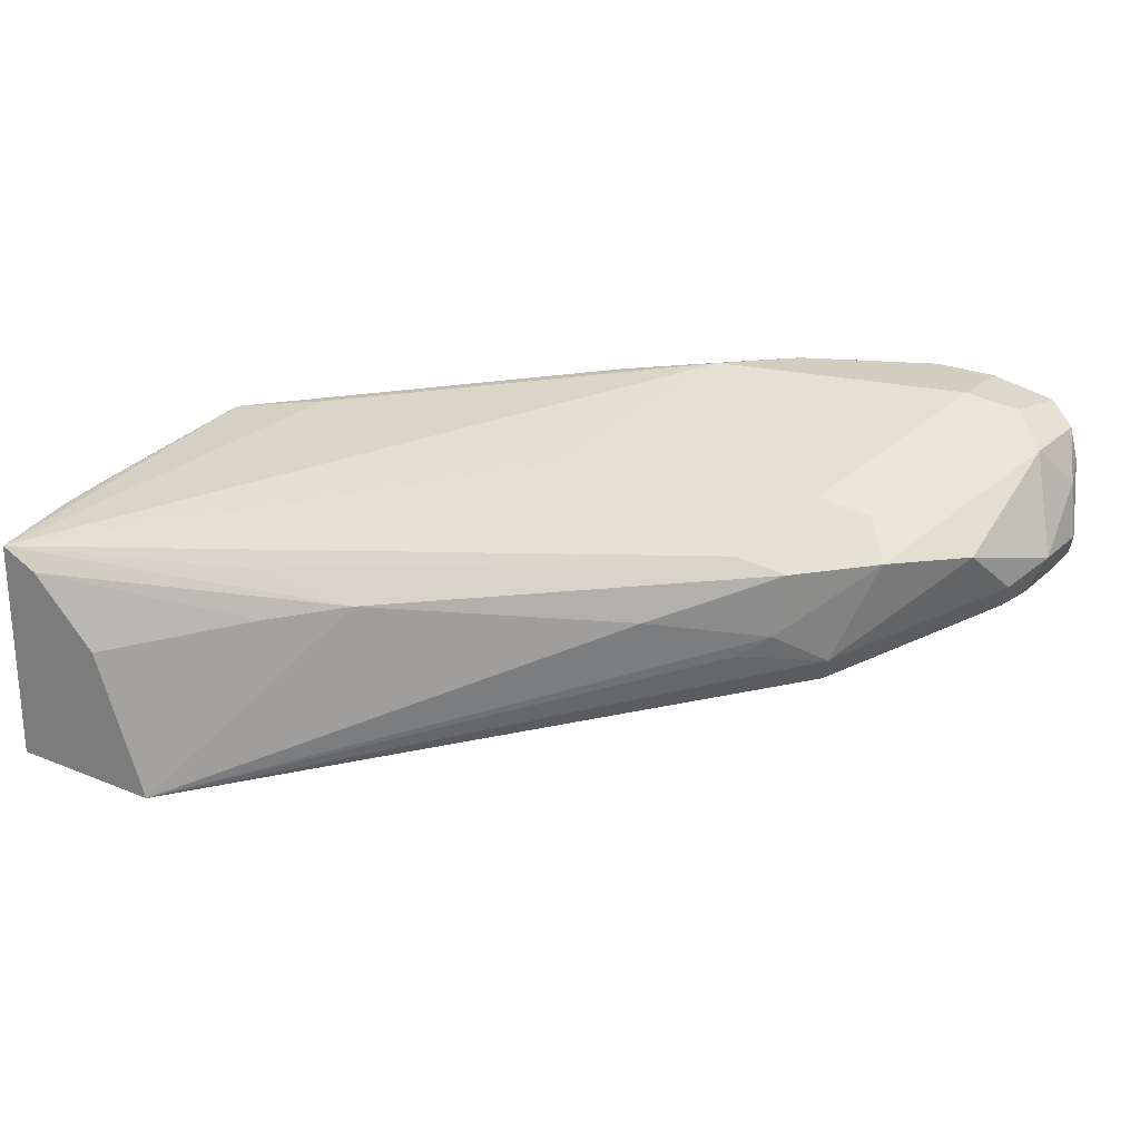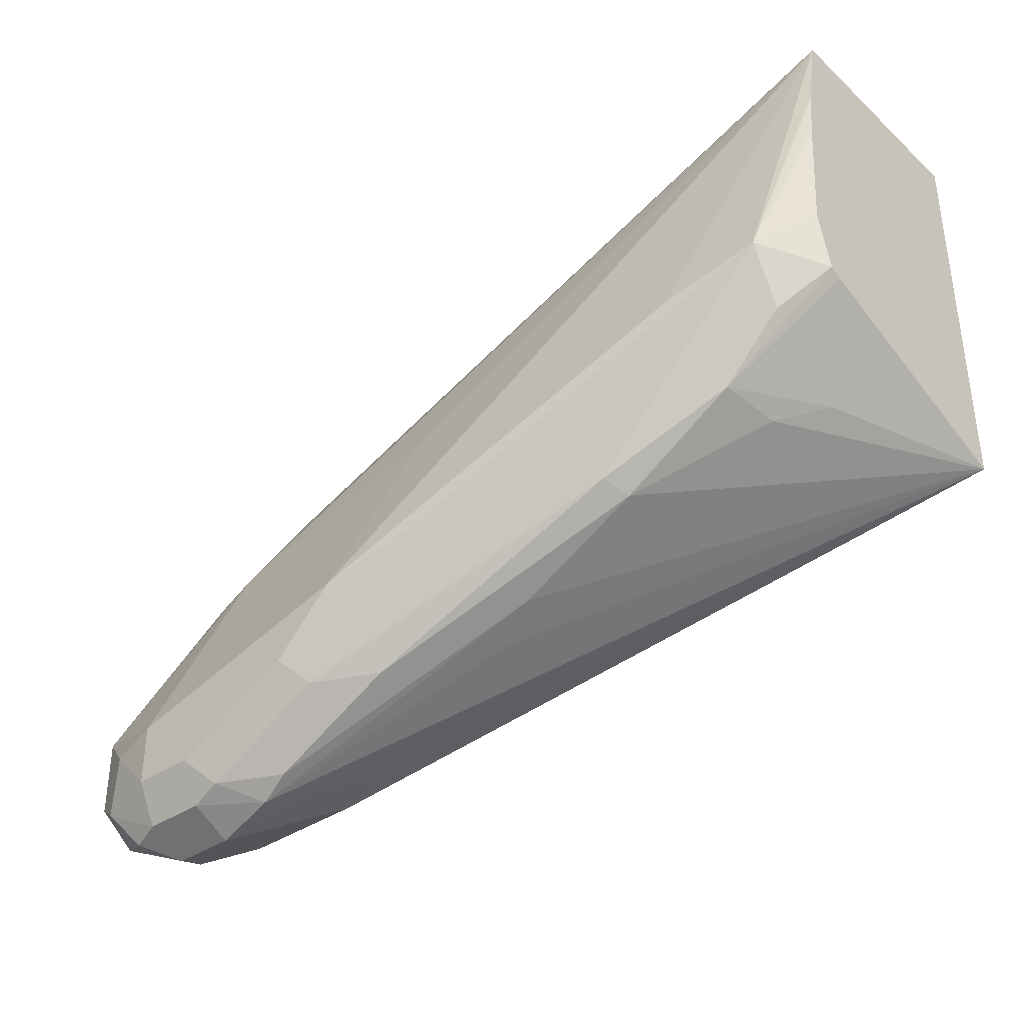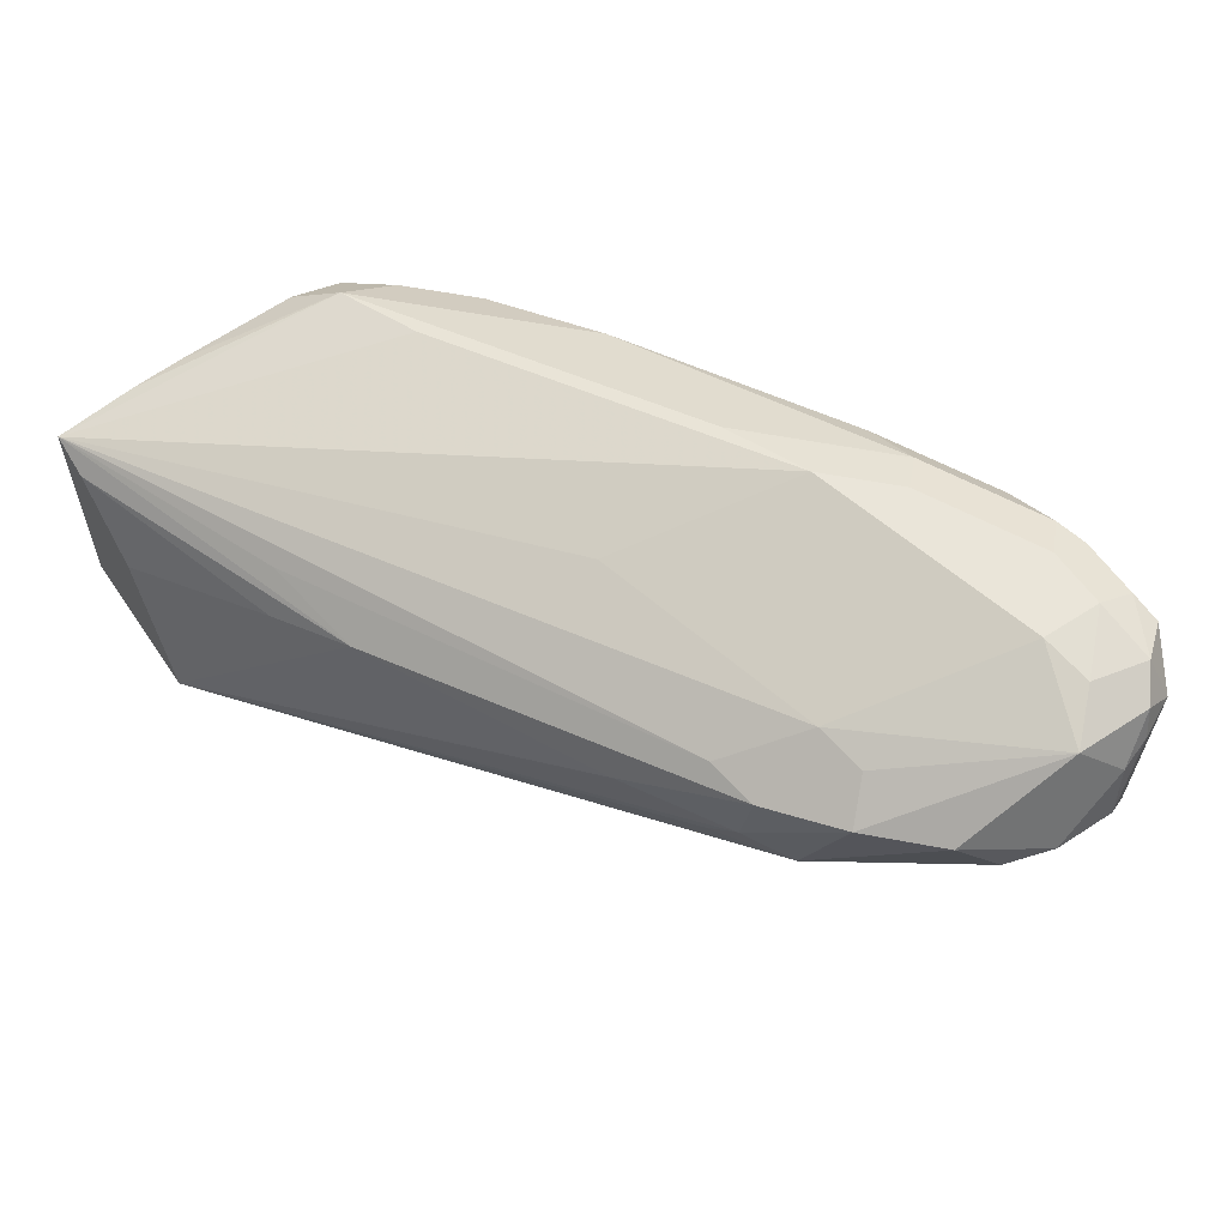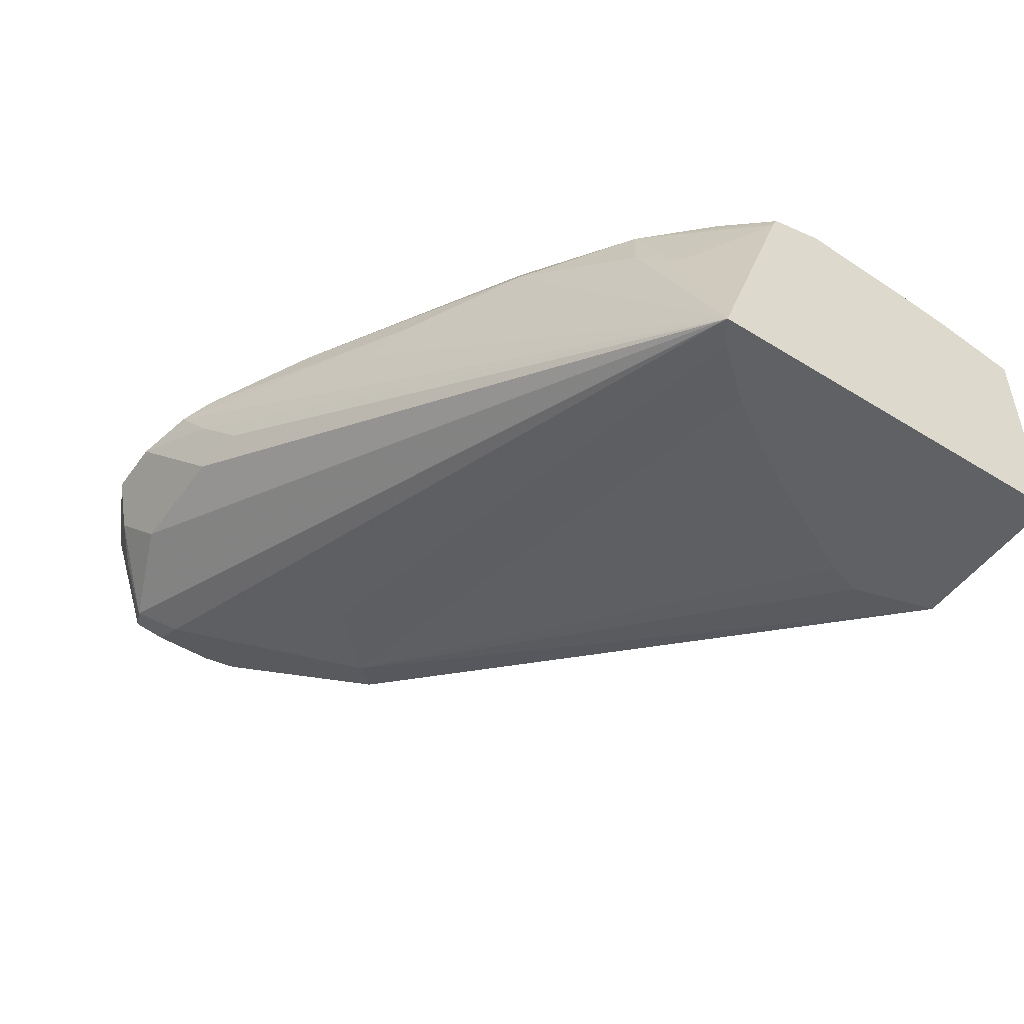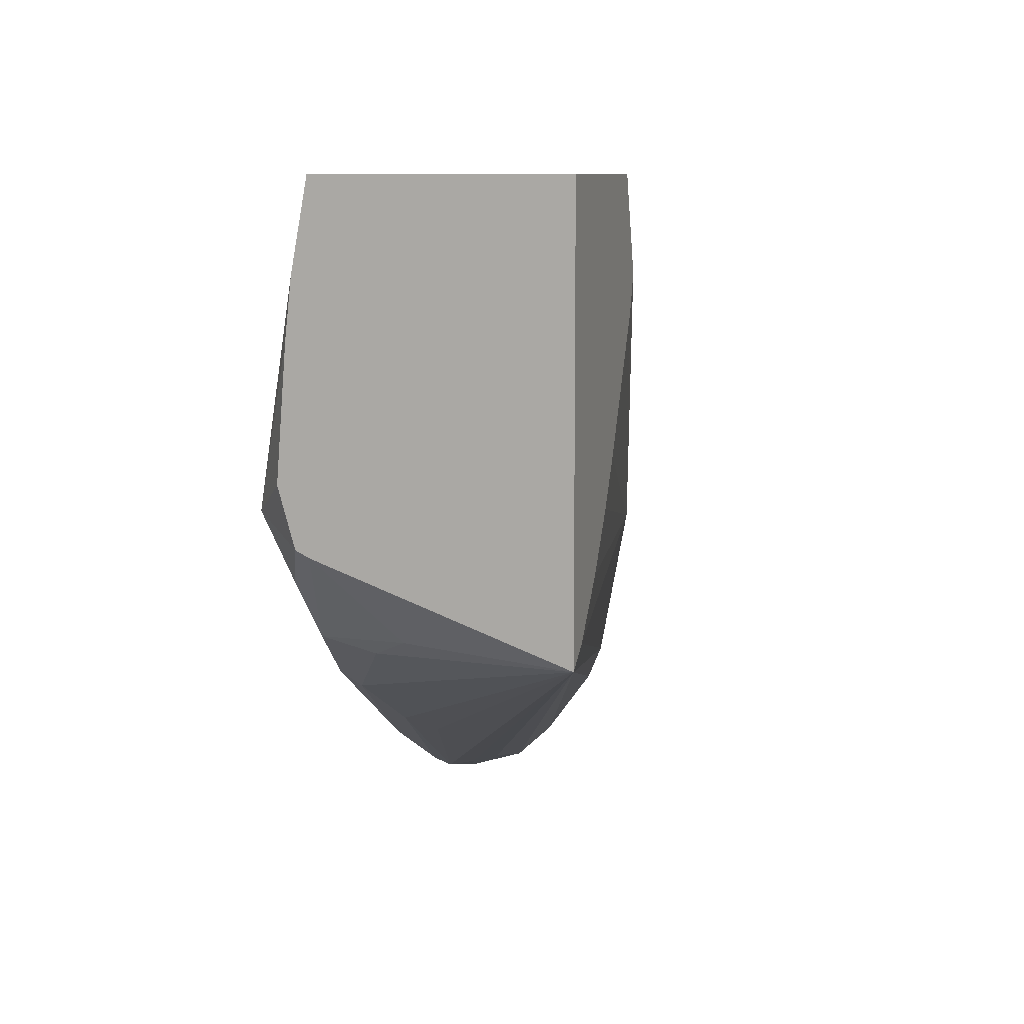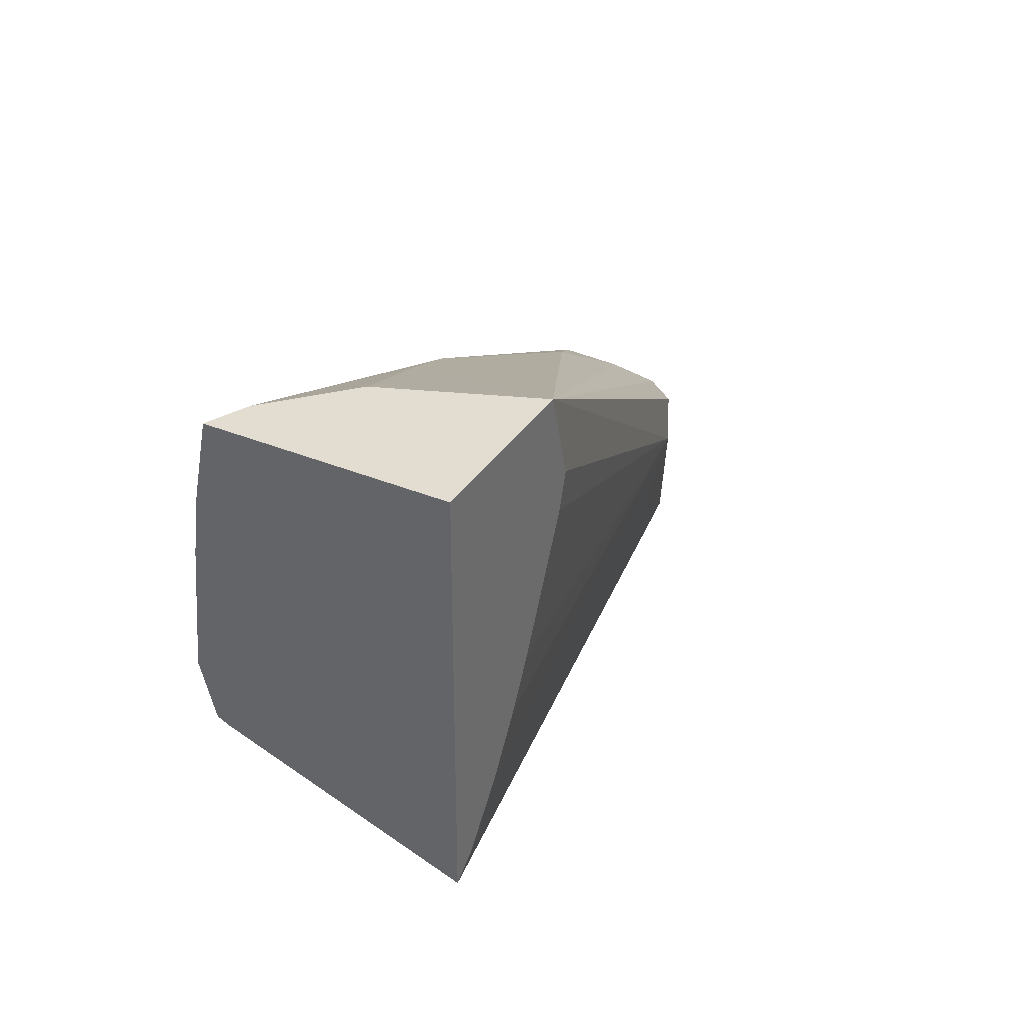
<metadata>
{"format":"obj","ext":"obj","renderer":"f3d","projection":"perspective","resolution":1024,"background":"white","views":[{"elev":24.4,"azim":34.3,"up":"+Y"},{"elev":-37.9,"azim":-139.3,"up":"+Z"},{"elev":58.5,"azim":56.1,"up":"+Y"},{"elev":-49.4,"azim":-124.5,"up":"+Y"},{"elev":8.8,"azim":-73.0,"up":"+Z"},{"elev":35.3,"azim":-61.2,"up":"+Z"}]}
</metadata>
<code>
v 0.1158 0.7968 0.04451
v 0.1014 0.7817 0.1047
v 0.1014 0.7772 0.129
v 0.1014 0.7862 0.05341
v 0.1014 0.7834 0.08901
v 0.1014 0.7816 0.03743
v 0.1014 0.7104 0.01147
v 0.1014 0.778 0.03563
v 0.1187 0.7597 0.01188
v 0.1336 0.7879 0.008915
v 0.1158 0.7879 0.02672
v 0.1692 0.7968 -0.008891
v 0.1662 0.7894 -0.01185
v 0.2404 0.8057 -0.0445
v 0.276 0.8057 -0.06232
v 0.2582 0.8146 -0.0445
v 0.2226 0.8146 -0.008891
v 0.2493 0.819 -0.01779
v 0.1425 0.8012 0.03563
v 0.2315 0.8012 0.03563
v 0.3027 0.8012 0.01782
v 0.3205 0.819 -0.0356
v 0.3027 0.819 -0.05342
v 0.3205 0.819 -0.05342
v 0.3027 0.8131 -0.06528
v 0.3205 0.8131 -0.06528
v 0.3205 0.8012 -0.07122
v 0.3294 0.8101 -0.06677
v 0.3383 0.8146 -0.05564
v 0.3353 0.8161 -0.03856
v 0.3472 0.8101 -0.0267
v 0.3175 0.7983 0.01484
v 0.3264 0.7894 0.02374
v 0.3056 0.7864 0.03857
v 0.2908 0.7894 0.04153
v 0.1721 0.7775 0.1009
v 0.2018 0.7716 0.09495
v 0.273 0.7716 0.05934
v 0.3027 0.7678 0.04005
v 0.3145 0.7597 0.02968
v 0.2938 0.7612 0.04451
v 0.1502 0.7104 0.129
v 0.1781 0.7656 0.1068
v 0.1337 0.7522 0.129
v 0.1131 0.7719 0.129
v 0.1014 0.7104 0.129
v 0.1574 0.7104 0.104
v 0.3027 0.7478 0.01782
v 0.3116 0.7523 0.02672
v 0.3501 0.7775 -0.005929
v 0.3472 0.7701 -0.008891
v 0.3383 0.7656 -0.0356
v 0.2849 0.7478 1.208e-05
v 0.1087 0.7104 0.01689
v 0.1306 0.7104 0.04656
v 0.1208 0.7104 0.03156
v 0.1373 0.7104 0.05884
v 0.1545 0.7104 0.09411
v 0.3442 0.7716 -0.04747
v 0.3516 0.7745 -0.0445
v 0.3501 0.7716 -0.0356
v 0.3501 0.7716 -0.01779
v 0.3561 0.7834 -0.01779
v 0.3561 0.7834 -0.0356
v 0.3531 0.7983 -0.03856
v 0.3472 0.8101 -0.04895
v 0.3501 0.8012 -0.04747
v 0.3442 0.8012 -0.05935
v 0.3361 0.7834 -0.05787
v 0.3338 0.7923 -0.06232
v 0.3264 0.7894 -0.06528
v 0.3146 0.7775 -0.05935
v 0.3027 0.8012 -0.07122
v 0.2849 0.8035 -0.06677
v 0.276 0.7923 -0.06232
v 0.2641 0.7805 -0.05638
v 0.279 0.7775 -0.05935
v 0.2137 0.7834 -0.0356
v 0.2018 0.7894 -0.02966
v 0.2938 0.8146 -0.06232
v 0.2671 0.819 -0.0356
v 0.1306 0.7716 0.005936
v 0.3442 0.7894 0.005936
f 65 66 31
f 65 31 63
f 67 66 65
f 67 68 66
f 67 65 64
f 68 64 60
f 69 68 60
f 69 59 71
f 70 71 68
f 70 69 71
f 69 60 59
f 71 59 72
f 27 71 72
f 65 63 64
f 27 68 71
f 70 68 69
f 63 60 64
f 58 48 47
f 62 63 51
f 27 28 68
f 56 48 55
f 56 54 48
f 54 53 48
f 57 55 48
f 57 58 55
f 57 48 58
f 58 47 55
f 55 47 7
f 47 46 7
f 4 7 46
f 3 4 46
f 52 7 59
f 60 52 59
f 60 61 52
f 62 61 60
f 62 51 61
f 62 60 63
f 28 29 68
f 80 16 81
f 66 29 31
f 80 23 25
f 80 81 23
f 56 55 54
f 80 15 16
f 81 16 18
f 81 18 23
f 82 13 7
f 82 10 13
f 9 10 82
f 9 82 7
f 63 31 83
f 63 83 50
f 63 50 51
f 40 50 83
f 40 83 33
f 83 31 33
f 51 52 61
f 80 25 74
f 66 68 29
f 80 74 15
f 15 79 13
f 29 30 31
f 27 72 73
f 27 73 25
f 73 74 25
f 75 74 73
f 75 7 74
f 75 76 7
f 75 73 76
f 73 77 76
f 73 72 77
f 72 7 77
f 72 59 7
f 76 77 7
f 78 74 7
f 78 79 74
f 78 7 79
f 79 7 13
f 15 74 79
f 54 55 7
f 67 64 68
f 54 52 53
f 17 16 1
f 17 18 16
f 17 1 18
f 19 18 1
f 19 3 18
f 19 1 3
f 18 3 20
f 12 1 16
f 21 18 20
f 22 23 18
f 24 23 22
f 24 25 23
f 26 25 24
f 26 27 25
f 26 28 27
f 26 29 28
f 22 18 21
f 14 12 16
f 14 16 15
f 14 15 13
f 54 7 52
f 2 3 1
f 2 4 3
f 5 4 2
f 5 1 4
f 5 2 1
f 6 4 1
f 6 7 4
f 8 7 6
f 8 9 7
f 8 10 9
f 8 6 10
f 11 10 6
f 11 1 10
f 12 10 1
f 12 13 10
f 14 13 12
f 26 24 29
f 24 30 29
f 11 6 1
f 22 31 30
f 43 42 37
f 43 44 42
f 43 45 44
f 43 37 45
f 45 37 3
f 45 3 44
f 44 3 42
f 42 3 46
f 42 46 47
f 49 42 48
f 49 40 42
f 49 50 40
f 49 51 50
f 49 52 51
f 49 48 52
f 24 22 30
f 53 52 48
f 38 37 42
f 39 38 42
f 42 47 48
f 41 42 40
f 22 21 31
f 32 31 21
f 41 39 42
f 32 33 31
f 32 21 33
f 21 34 33
f 35 36 34
f 35 3 36
f 35 21 3
f 35 34 21
f 36 3 37
f 36 37 34
f 41 40 39
f 38 34 37
f 39 34 38
f 39 40 33
f 21 20 3
f 39 33 34

</code>
